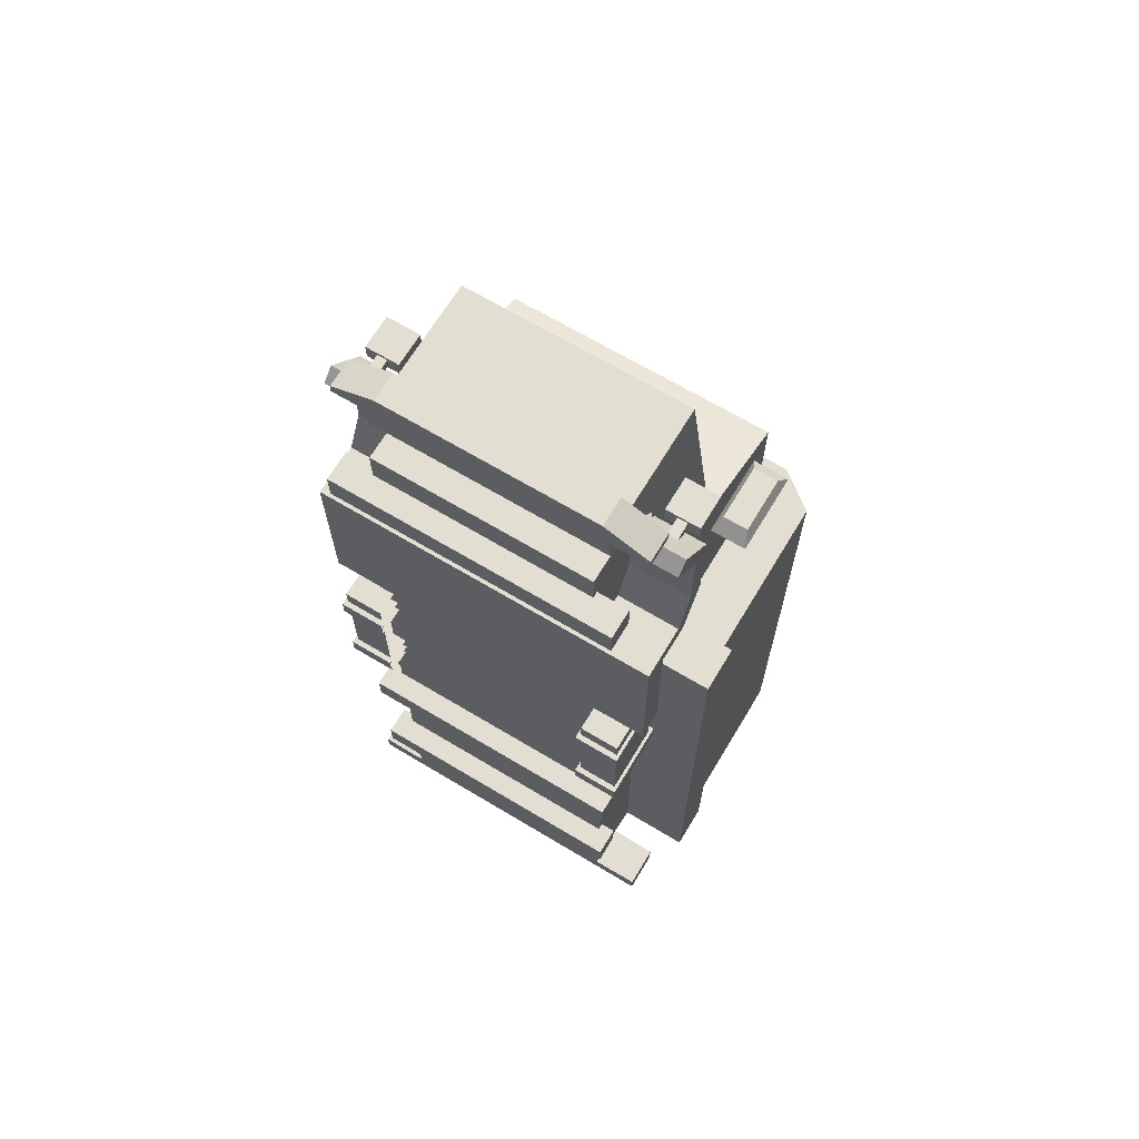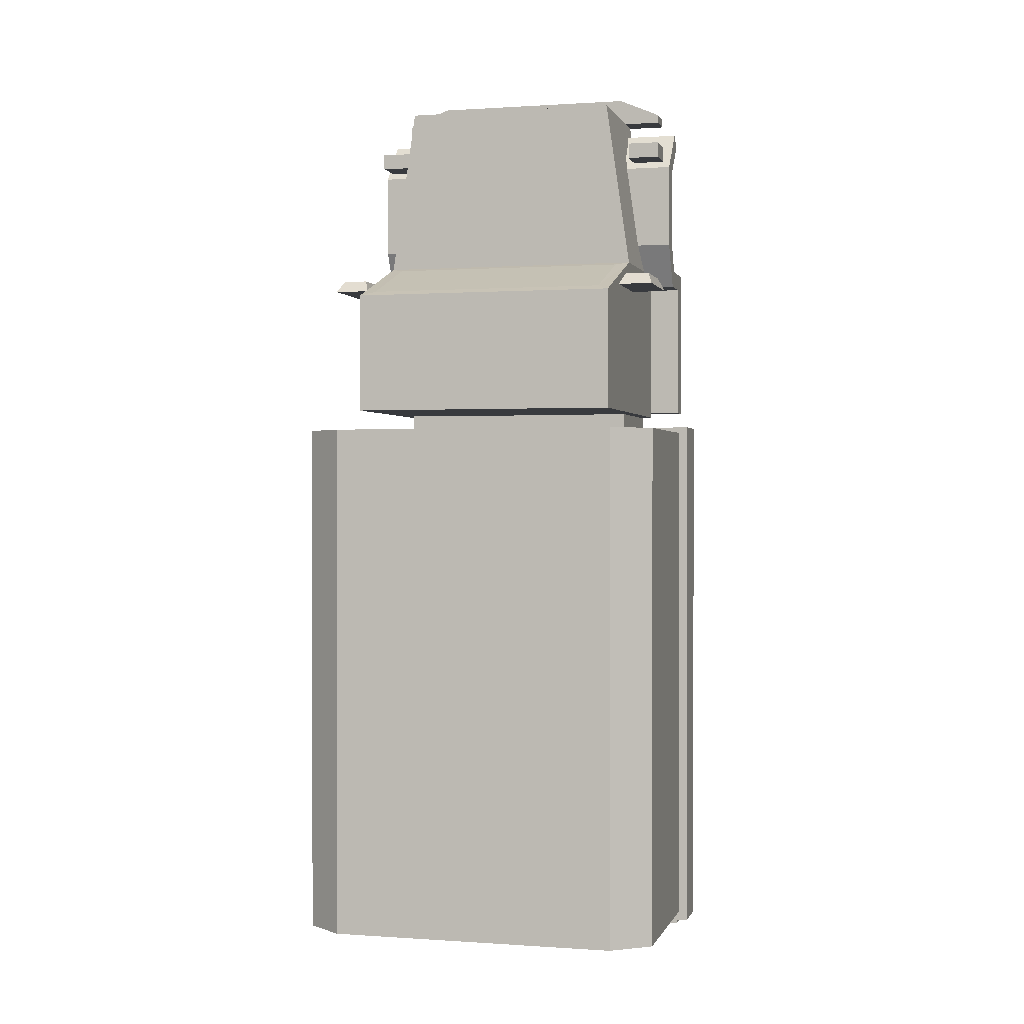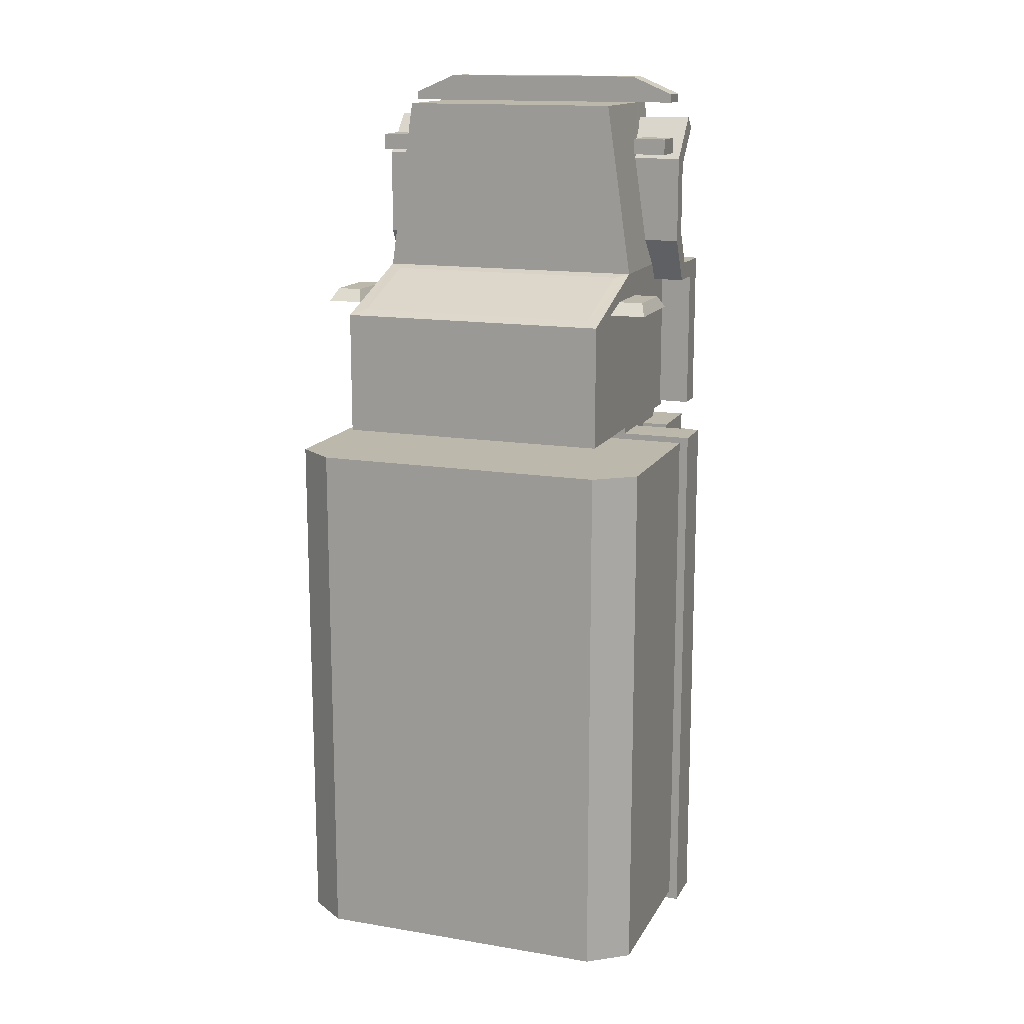
<metadata>
{"format":"obj","ext":"obj","renderer":"f3d","projection":"perspective","resolution":1024,"background":"white","views":[{"elev":67.4,"azim":31.0,"up":"+Z"},{"elev":0.5,"azim":-165.4,"up":"+Z"},{"elev":14.6,"azim":-160.1,"up":"+Z"}]}
</metadata>
<code>
v -2.111 1.945 -5.061
v -2.111 4.057 -5.061
v -1.672 4.39 -5.061
v 2.111 1.945 -5.061
v 1.672 4.39 -5.061
v 2.111 4.057 -5.061
v -1.672 4.39 1.001
v -2.111 4.057 1.001
v -2.111 1.945 1.001
v -1.672 1.945 1.001
v 2.111 4.057 1.001
v 1.672 4.39 1.001
v 1.672 1.945 1.001
v 2.111 1.945 1.001
v -1.387 1.945 -5.061
v -1.75 1.945 -5.061
v -1.75 3.828 -5.061
v -1.387 4.104 -5.061
v 1.75 1.945 -5.061
v 1.387 1.945 -5.061
v 1.387 4.104 -5.061
v 1.75 3.828 -5.061
v -1.234 0.5231 -0.5494
v -1.748 0.5231 -0.5494
v -1.748 1.397 -0.5494
v -1.234 1.397 -0.5494
v -1.748 1.397 -0.3416
v -1.234 1.397 -0.3416
v -1.748 0.5231 -0.3416
v -1.234 0.5231 -0.3416
v -1.27 0.5833 -0.7718
v -1.712 0.5833 -0.7718
v -1.712 1.337 -0.7718
v -1.27 1.337 -0.7718
v -1.712 1.337 1.043
v -1.27 1.337 1.043
v -1.712 0.5833 1.043
v -1.27 0.5833 1.043
v -1.22 0.8552 3.08
v -1.22 1.653 3.08
v -1.22 1.653 4.508
v -1.22 0.8552 4.508
v 0 0.8552 4.508
v 0 0.8552 3.08
v 0 1.653 3.08
v 0 1.653 4.508
v 1.22 0.8552 3.08
v 1.22 1.653 3.08
v 1.22 1.653 4.508
v 1.22 0.8552 4.508
v 0 3.895 2.658
v 0 1.029 3.1
v 0 1.356 5.406
v 0 1.029 5.406
v 0 2.701 3.089
v 0 3.748 2.714
v 0 1.029 5.098
v 0 2.586 5.098
v 0 2.586 3.123
v 0 1.356 5.098
v -1.545 1.029 3.1
v -1.545 3.895 2.658
v -1.196 1.029 5.406
v -1.196 1.356 5.406
v -1.545 2.677 1.473
v -1.545 3.726 1.464
v -1.545 3.726 2.518
v -1.545 2.677 2.952
v -1.397 2.701 3.089
v -1.397 3.748 2.714
v -1.256 1.029 5.098
v -1.256 2.586 5.098
v -1.545 2.586 3.123
v -1.256 1.356 5.098
v -1.545 1.029 1.246
v -1.545 3.895 1.251
v 0 3.895 1.251
v 0 1.029 1.243
v -1.132 2.131 5.098
v -1.132 1.762 5.098
v -0.6702 1.356 5.406
v -0.6702 1.029 5.406
v -0.6702 1.029 5.098
v -0.6702 1.356 5.098
v -0.7413 2.131 5.098
v -0.7413 1.762 5.098
v -1.545 1.412 3.128
v -1.331 1.7 4.585
v -1.499 1.628 3.444
v -1.294 1.029 4.843
v -0.6702 1.029 4.843
v -1.294 1.356 4.843
v 0 1.029 4.843
v -1.69 1.029 5.197
v -1.69 1.029 5.098
v -1.69 1.356 5.197
v -1.69 1.356 5.098
v -1.545 2.372 1.524
v -1.545 2.372 1.981
v -1.545 2.223 1.981
v -1.545 2.223 1.524
v -1.545 2.436 1.249
v 1.545 1.029 3.1
v 1.545 3.895 2.658
v 1.196 1.029 5.406
v 1.196 1.356 5.406
v 1.545 2.677 1.473
v 1.545 3.726 1.464
v 1.545 3.726 2.518
v 1.545 2.677 2.952
v 1.397 2.701 3.089
v 1.397 3.748 2.714
v 1.256 1.029 5.098
v 1.256 2.586 5.098
v 1.545 2.586 3.123
v 1.256 1.356 5.098
v 1.545 1.029 1.246
v 1.545 3.895 1.251
v 1.132 2.131 5.098
v 1.132 1.762 5.098
v 0.6702 1.356 5.406
v 0.6702 1.029 5.406
v 0.6702 1.029 5.098
v 0.6702 1.356 5.098
v 0.7413 2.131 5.098
v 0.7413 1.762 5.098
v 1.545 1.412 3.128
v 1.331 1.7 4.585
v 1.499 1.628 3.444
v 1.294 1.029 4.843
v 0.6702 1.029 4.843
v 1.294 1.356 4.843
v 1.69 1.029 5.197
v 1.69 1.029 5.098
v 1.69 1.356 5.197
v 1.69 1.356 5.098
v 1.545 2.372 1.524
v 1.545 2.372 1.981
v 1.545 2.223 1.981
v 1.545 2.223 1.524
v 1.545 2.436 1.249
v 0 1.334 -5.159
v 0 1.334 -5.405
v 0 0.857 -5.405
v 0 0.8471 -5.162
v 0 1.65 -5.159
v 0 0.8471 -3.682
v 0 0.8471 1.071
v 0 2.17 -5.159
v 0 2.17 1.071
v -1.942 0.8521 -5.159
v -1.942 1.334 -5.159
v -1.942 1.334 -5.406
v -1.942 0.857 -5.406
v -1.4 1.65 1.071
v -2.211 1.65 1.072
v -1.4 1.65 -3.682
v -2.211 1.65 -5.166
v -1.4 1.65 -5.159
v -1.393 0.8493 -5.159
v -1.4 0.8471 -3.682
v -1.4 0.8471 1.071
v -2.211 2.17 -5.166
v -1.4 2.17 -5.159
v -2.211 2.17 1.072
v -1.4 2.17 1.072
v -2.211 1.65 -4.92
v -2.211 2.17 -4.921
v 0 0.8471 1.624
v 0 2.17 1.624
v -1.4 0.8471 1.624
v -1.4 1.65 1.624
v -1.4 1.65 1.625
v -1.4 2.17 1.625
v 0 2.17 -5.019
v 0 2.17 0.9253
v -1.962 2.17 -4.787
v -1.962 2.17 -5.021
v -1.242 2.17 -5.019
v -1.242 2.17 0.926
v -1.962 2.17 0.926
v -1.388 1.345 -5.159
v 1.942 0.8521 -5.159
v 1.942 1.334 -5.159
v 1.942 1.334 -5.406
v 1.942 0.857 -5.406
v 1.4 1.65 1.071
v 2.211 1.65 1.072
v 1.4 1.65 -3.682
v 2.211 1.65 -5.166
v 1.4 1.65 -5.159
v 1.393 0.8493 -5.159
v 1.4 0.8471 -3.682
v 1.4 0.8471 1.071
v 2.211 2.17 -5.166
v 1.4 2.17 -5.159
v 2.211 2.17 1.072
v 1.4 2.17 1.072
v 2.211 1.65 -4.92
v 2.211 2.17 -4.921
v 1.4 0.8471 1.624
v 1.4 1.65 1.624
v 1.4 1.65 1.625
v 1.4 2.17 1.625
v 1.962 2.17 -4.787
v 1.962 2.17 -5.021
v 1.242 2.17 -5.019
v 1.242 2.17 0.926
v 1.962 2.17 0.926
v 1.388 1.345 -5.159
v -1.905 1.549 3.531
v -1.905 1.738 3.445
v -1.905 1.738 4.442
v -1.905 1.549 4.37
v -1.905 1.347 3.134
v -1.905 1.457 2.929
v -1.905 1.321 4.923
v -1.905 1.181 4.791
v -1.905 0.9792 3.134
v -1.905 1.065 2.929
v -1.905 0.7731 3.134
v -1.905 0.773 2.929
v -1.905 1.065 1.301
v -1.905 0.773 1.301
v 0 1.738 4.442
v 0 1.321 4.923
v 0 1.181 4.791
v 0 1.549 4.37
v 0 1.549 3.531
v 0 1.347 3.134
v 0 0.9792 3.134
v 0 0.7731 3.134
v 0 0.773 2.929
v 0 0.773 1.301
v 0 1.065 1.301
v 0 1.065 2.929
v 0 1.457 2.929
v 0 1.738 3.445
v 1.905 1.549 3.531
v 1.905 1.738 3.445
v 1.905 1.738 4.442
v 1.905 1.549 4.37
v 1.905 1.347 3.134
v 1.905 1.457 2.929
v 1.905 1.321 4.923
v 1.905 1.181 4.791
v 1.905 0.9792 3.134
v 1.905 1.065 2.929
v 1.905 0.7731 3.134
v 1.905 0.773 2.929
v 1.905 1.065 1.301
v 1.905 0.773 1.301
v -1.448 1.743 4.512
v -1.826 1.743 4.512
v -1.448 2.121 4.512
v -1.826 2.121 4.512
v -1.448 2.121 4.695
v -1.826 2.121 4.695
v -1.448 1.743 4.695
v -1.826 1.743 4.695
v -1.58 1.743 4.661
v -1.694 1.743 4.661
v -1.694 1.743 4.546
v -1.58 1.743 4.546
v -1.58 1.502 4.661
v -1.694 1.502 4.661
v -1.694 1.502 4.546
v -1.58 1.502 4.546
v -1.995 3.49 2.754
v -1.594 3.49 2.754
v -1.655 3.352 2.893
v -1.934 3.352 2.893
v -1.655 2.717 2.893
v -1.934 2.717 2.893
v -1.594 2.579 2.754
v -1.995 2.579 2.754
v -1.234 0.5231 0.6247
v -1.748 0.5231 0.6247
v -1.748 1.397 0.6247
v -1.234 1.397 0.6247
v -1.748 1.397 0.8326
v -1.234 1.397 0.8326
v -1.748 0.5231 0.8326
v -1.234 0.5231 0.8326
v 1.234 0.5231 -0.5494
v 1.748 0.5231 -0.5494
v 1.748 1.397 -0.5494
v 1.234 1.397 -0.5494
v 1.748 1.397 -0.3416
v 1.234 1.397 -0.3416
v 1.748 0.5231 -0.3416
v 1.234 0.5231 -0.3416
v 1.27 0.5833 -0.7718
v 1.712 0.5833 -0.7718
v 1.712 1.337 -0.7718
v 1.27 1.337 -0.7718
v 1.712 1.337 1.043
v 1.27 1.337 1.043
v 1.712 0.5833 1.043
v 1.27 0.5833 1.043
v 1.448 1.743 4.512
v 1.826 1.743 4.512
v 1.448 2.121 4.512
v 1.826 2.121 4.512
v 1.448 2.121 4.695
v 1.826 2.121 4.695
v 1.448 1.743 4.695
v 1.826 1.743 4.695
v 1.58 1.743 4.661
v 1.694 1.743 4.661
v 1.694 1.743 4.546
v 1.58 1.743 4.546
v 1.58 1.502 4.661
v 1.694 1.502 4.661
v 1.694 1.502 4.546
v 1.58 1.502 4.546
v 1.995 3.49 2.754
v 1.594 3.49 2.754
v 1.655 3.352 2.893
v 1.934 3.352 2.893
v 1.655 2.717 2.893
v 1.934 2.717 2.893
v 1.594 2.579 2.754
v 1.995 2.579 2.754
v 1.234 0.5231 0.6247
v 1.748 0.5231 0.6247
v 1.748 1.397 0.6247
v 1.234 1.397 0.6247
v 1.748 1.397 0.8326
v 1.234 1.397 0.8326
v 1.748 0.5231 0.8326
v 1.234 0.5231 0.8326
v 1.572 0.5947 3.799
v -1.572 0.5947 3.799
v 1.572 0.9234 3.799
v -1.572 0.9234 3.799
v 1.572 0.9234 4.128
v -1.572 0.9234 4.128
v 1.572 0.5947 4.128
v -1.572 0.5947 4.128
v 1.572 0.5947 -3.838
v -1.572 0.5947 -3.838
v 1.572 0.9234 -3.838
v -1.572 0.9234 -3.838
v 1.572 0.9234 -3.509
v -1.572 0.9234 -3.509
v 1.572 0.5947 -3.509
v -1.572 0.5947 -3.509
v 1.572 0.5947 -2.012
v -1.572 0.5947 -2.012
v 1.572 0.9234 -2.012
v -1.572 0.9234 -2.012
v 1.572 0.9234 -1.684
v -1.572 0.9234 -1.684
v 1.572 0.5947 -1.684
v -1.572 0.5947 -1.684
v -0.6168 4.39 -1.366
v -0.6168 4.39 -2.694
v 0.6168 4.39 -1.366
v 0.6168 4.39 -2.694
v -1.483 4.39 -1.366
v -1.483 4.39 -2.694
v 1.483 4.39 -1.366
v 1.483 4.39 -2.694
v -0.6168 4.39 -3.642
v 0.6168 4.39 -3.642
v -0.6168 4.39 -0.418
v 0.6168 4.39 -0.418
f 16 17 15
f 15 17 18
f 7 8 10
f 10 8 9
f 19 20 22
f 22 20 21
f 12 13 11
f 11 13 14
f 20 15 21
f 21 15 18
f 12 7 13
f 13 7 10
f 2 8 3
f 3 8 7
f 1 9 2
f 2 9 8
f 6 11 4
f 4 11 14
f 5 12 6
f 6 12 11
f 2 17 1
f 1 17 16
f 2 3 17
f 17 3 18
f 6 22 5
f 5 22 21
f 6 4 22
f 22 4 19
f 3 5 18
f 18 5 21
f 23 24 26
f 26 24 25
f 26 25 28
f 28 25 27
f 28 27 30
f 30 27 29
f 30 29 23
f 23 29 24
f 24 29 25
f 25 29 27
f 31 32 34
f 34 32 33
f 34 33 36
f 36 33 35
f 36 35 38
f 38 35 37
f 38 37 31
f 31 37 32
f 32 37 33
f 33 37 35
f 39 42 40
f 40 42 41
f 43 42 44
f 44 42 39
f 45 44 40
f 40 44 39
f 46 45 41
f 41 45 40
f 43 46 42
f 42 46 41
f 47 48 50
f 50 48 49
f 43 44 50
f 50 44 47
f 45 48 44
f 44 48 47
f 46 49 45
f 45 49 48
f 43 50 46
f 46 50 49
f 63 82 64
f 64 82 81
f 68 67 65
f 65 67 66
f 70 69 56
f 56 69 55
f 58 59 72
f 72 59 73
f 55 69 59
f 59 69 73
f 56 51 70
f 70 51 62
f 69 70 73
f 73 70 62
f 73 62 68
f 68 62 67
f 98 102 101
f 75 101 102
f 60 86 84
f 95 94 97
f 97 94 96
f 74 64 84
f 84 64 81
f 57 54 83
f 83 54 82
f 51 77 62
f 62 77 76
f 61 75 52
f 52 75 78
f 98 99 65
f 62 66 67
f 65 99 68
f 68 99 73
f 79 85 72
f 80 86 79
f 79 86 85
f 74 72 88
f 88 72 73
f 73 89 88
f 81 82 53
f 53 82 54
f 86 80 84
f 84 80 74
f 84 81 60
f 60 81 53
f 82 63 83
f 83 63 71
f 72 85 58
f 86 60 85
f 85 60 58
f 62 76 66
f 72 74 79
f 79 74 80
f 87 89 73
f 83 71 91
f 91 71 90
f 71 74 90
f 90 74 92
f 57 83 93
f 93 83 91
f 92 74 88
f 77 78 102
f 102 78 75
f 63 94 71
f 71 94 95
f 63 64 94
f 94 64 96
f 64 74 96
f 96 74 97
f 74 71 97
f 97 71 95
f 61 100 75
f 75 100 101
f 101 100 98
f 98 100 99
f 76 65 66
f 98 65 102
f 102 65 76
f 76 77 102
f 61 87 100
f 73 99 87
f 99 100 87
f 105 106 122
f 122 106 121
f 108 109 107
f 107 109 110
f 112 56 111
f 111 56 55
f 115 59 114
f 114 59 58
f 115 111 59
f 59 111 55
f 104 51 112
f 112 51 56
f 104 112 115
f 115 112 111
f 109 104 110
f 110 104 115
f 137 140 141
f 117 141 140
f 60 124 126
f 134 136 133
f 133 136 135
f 116 124 106
f 106 124 121
f 57 123 54
f 54 123 122
f 51 104 77
f 77 104 118
f 78 117 52
f 52 117 103
f 137 107 138
f 104 109 108
f 107 110 138
f 138 110 115
f 119 114 125
f 120 119 126
f 126 119 125
f 116 128 114
f 114 128 115
f 115 128 129
f 121 53 122
f 122 53 54
f 116 120 124
f 124 120 126
f 124 60 121
f 121 60 53
f 113 105 123
f 123 105 122
f 114 58 125
f 58 60 125
f 125 60 126
f 104 108 118
f 120 116 119
f 119 116 114
f 127 115 129
f 123 131 113
f 113 131 130
f 113 130 116
f 116 130 132
f 57 93 123
f 123 93 131
f 132 128 116
f 117 78 141
f 141 78 77
f 134 133 113
f 113 133 105
f 105 133 106
f 106 133 135
f 106 135 116
f 116 135 136
f 116 136 113
f 113 136 134
f 140 139 117
f 117 139 103
f 140 137 139
f 139 137 138
f 118 108 107
f 118 107 141
f 141 107 137
f 118 141 77
f 103 139 127
f 115 127 138
f 127 139 138
f 153 154 152
f 152 154 151
f 153 182 143
f 143 182 142
f 144 154 143
f 143 154 153
f 151 154 160
f 157 158 159
f 145 147 160
f 160 147 161
f 158 157 167
f 167 157 156
f 155 156 157
f 161 157 159
f 148 162 147
f 147 162 161
f 161 155 157
f 161 162 155
f 161 159 182
f 159 158 164
f 164 158 163
f 146 159 149
f 149 159 164
f 167 168 158
f 158 168 163
f 165 156 166
f 166 156 155
f 167 156 168
f 168 156 165
f 162 148 171
f 171 148 169
f 155 162 172
f 172 162 171
f 166 155 174
f 174 155 173
f 150 166 170
f 170 166 174
f 163 168 178
f 178 168 177
f 163 178 164
f 164 178 179
f 166 150 180
f 180 150 176
f 164 179 149
f 149 179 175
f 165 181 168
f 168 181 177
f 165 166 181
f 181 166 180
f 161 182 160
f 154 144 160
f 160 144 145
f 182 153 152
f 142 182 146
f 146 182 159
f 151 160 152
f 152 160 182
f 183 186 184
f 184 186 185
f 142 210 143
f 143 210 185
f 144 143 186
f 186 143 185
f 183 192 186
f 189 191 190
f 145 192 147
f 147 192 193
f 190 199 189
f 199 188 189
f 187 189 188
f 193 191 189
f 148 147 194
f 194 147 193
f 193 189 187
f 193 187 194
f 193 210 191
f 191 196 190
f 190 196 195
f 146 149 191
f 191 149 196
f 195 200 190
f 190 200 199
f 197 198 188
f 188 198 187
f 199 200 188
f 188 200 197
f 194 201 148
f 148 201 169
f 187 202 194
f 194 202 201
f 198 204 187
f 187 204 203
f 150 170 198
f 198 170 204
f 195 206 200
f 200 206 205
f 207 206 196
f 196 206 195
f 198 208 150
f 150 208 176
f 175 207 149
f 149 207 196
f 205 209 200
f 200 209 197
f 197 209 198
f 198 209 208
f 193 192 210
f 145 144 192
f 192 144 186
f 210 184 185
f 142 146 210
f 210 146 191
f 210 192 184
f 184 192 183
f 214 213 211
f 211 213 212
f 211 212 215
f 215 212 216
f 213 214 217
f 217 214 218
f 216 220 215
f 215 220 219
f 220 222 219
f 219 222 221
f 222 220 224
f 224 220 223
f 217 226 213
f 213 226 225
f 218 227 217
f 217 227 226
f 214 228 218
f 218 228 227
f 211 229 214
f 214 229 228
f 215 230 211
f 211 230 229
f 219 231 215
f 215 231 230
f 221 232 219
f 219 232 231
f 222 233 221
f 221 233 232
f 224 234 222
f 222 234 233
f 223 235 224
f 224 235 234
f 220 236 223
f 223 236 235
f 216 237 220
f 220 237 236
f 212 238 216
f 216 238 237
f 213 225 212
f 212 225 238
f 240 241 239
f 239 241 242
f 239 243 240
f 240 243 244
f 241 245 242
f 242 245 246
f 247 248 243
f 243 248 244
f 249 250 247
f 247 250 248
f 250 252 248
f 248 252 251
f 245 241 226
f 226 241 225
f 246 245 227
f 227 245 226
f 242 246 228
f 228 246 227
f 239 242 229
f 229 242 228
f 243 239 230
f 230 239 229
f 247 243 231
f 231 243 230
f 249 247 232
f 232 247 231
f 250 249 233
f 233 249 232
f 252 250 234
f 234 250 233
f 251 252 235
f 235 252 234
f 248 251 236
f 236 251 235
f 244 248 237
f 237 248 236
f 240 244 238
f 238 244 237
f 241 240 225
f 225 240 238
f 253 254 255
f 255 254 256
f 255 256 257
f 257 256 258
f 257 258 259
f 259 258 260
f 254 260 256
f 256 260 258
f 259 253 257
f 257 253 255
f 259 260 261
f 261 260 262
f 260 254 262
f 262 254 263
f 254 253 263
f 263 253 264
f 253 259 264
f 264 259 261
f 261 262 265
f 265 262 266
f 262 263 266
f 266 263 267
f 263 264 267
f 267 264 268
f 264 261 268
f 268 261 265
f 269 272 270
f 270 272 271
f 272 274 271
f 271 274 273
f 274 276 273
f 273 276 275
f 276 269 275
f 275 269 270
f 270 271 275
f 275 271 273
f 276 274 269
f 269 274 272
f 277 278 280
f 280 278 279
f 280 279 282
f 282 279 281
f 282 281 284
f 284 281 283
f 284 283 277
f 277 283 278
f 278 283 279
f 279 283 281
f 285 288 286
f 286 288 287
f 288 290 287
f 287 290 289
f 290 292 289
f 289 292 291
f 292 285 291
f 291 285 286
f 286 287 291
f 291 287 289
f 293 296 294
f 294 296 295
f 296 298 295
f 295 298 297
f 298 300 297
f 297 300 299
f 300 293 299
f 299 293 294
f 294 295 299
f 299 295 297
f 301 303 302
f 302 303 304
f 303 305 304
f 304 305 306
f 305 307 306
f 306 307 308
f 302 304 308
f 308 304 306
f 307 305 301
f 301 305 303
f 307 309 308
f 308 309 310
f 308 310 302
f 302 310 311
f 302 311 301
f 301 311 312
f 301 312 307
f 307 312 309
f 309 313 310
f 310 313 314
f 310 314 311
f 311 314 315
f 311 315 312
f 312 315 316
f 312 316 309
f 309 316 313
f 317 318 320
f 320 318 319
f 320 319 322
f 322 319 321
f 322 321 324
f 324 321 323
f 324 323 317
f 317 323 318
f 318 323 319
f 319 323 321
f 324 317 322
f 322 317 320
f 325 328 326
f 326 328 327
f 328 330 327
f 327 330 329
f 330 332 329
f 329 332 331
f 332 325 331
f 331 325 326
f 326 327 331
f 331 327 329
f 333 334 335
f 335 334 336
f 335 336 337
f 337 336 338
f 337 338 339
f 339 338 340
f 339 340 333
f 333 340 334
f 334 340 336
f 336 340 338
f 339 333 337
f 337 333 335
f 341 342 343
f 343 342 344
f 343 344 345
f 345 344 346
f 345 346 347
f 347 346 348
f 347 348 341
f 341 348 342
f 342 348 344
f 344 348 346
f 347 341 345
f 345 341 343
f 349 350 351
f 351 350 352
f 351 352 353
f 353 352 354
f 353 354 355
f 355 354 356
f 355 356 349
f 349 356 350
f 350 356 352
f 352 356 354
f 355 349 353
f 353 349 351
f 368 367 12
f 12 367 7
f 357 367 359
f 359 367 368
f 358 357 360
f 360 357 359
f 368 363 359
f 360 359 364
f 364 359 363
f 361 367 357
f 361 357 362
f 362 357 358
f 365 362 358
f 366 365 360
f 360 365 358
f 366 360 364
f 364 363 5
f 5 363 12
f 362 365 3
f 3 7 362
f 362 7 361
f 363 368 12
f 364 5 366
f 5 3 366
f 366 3 365
f 361 7 367

</code>
